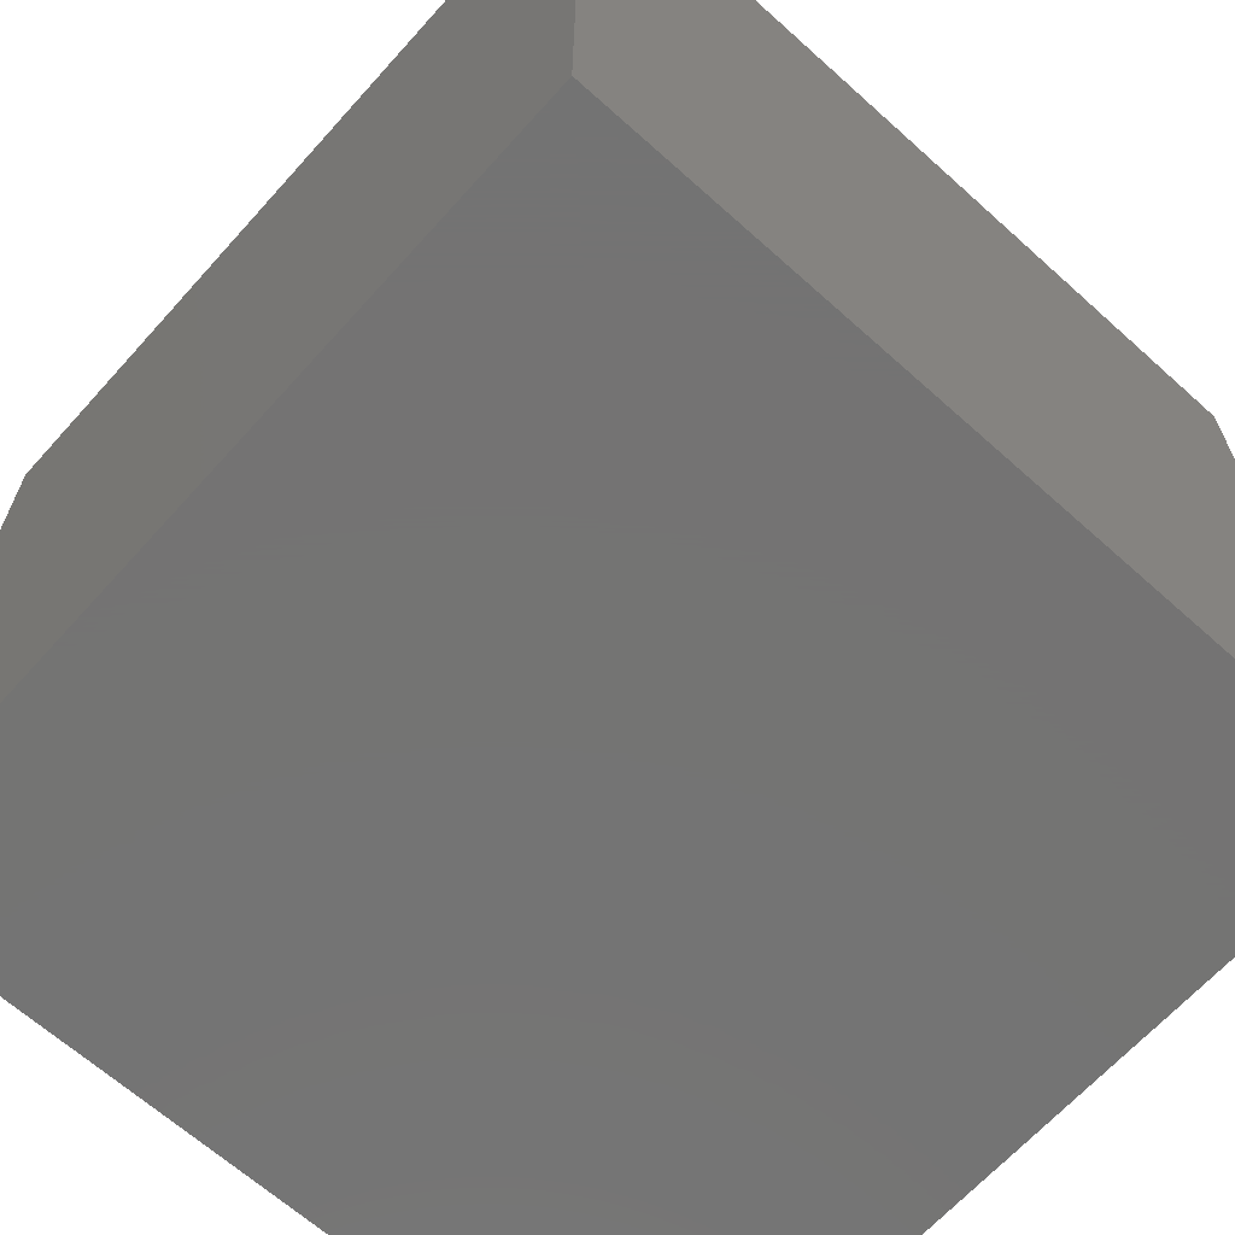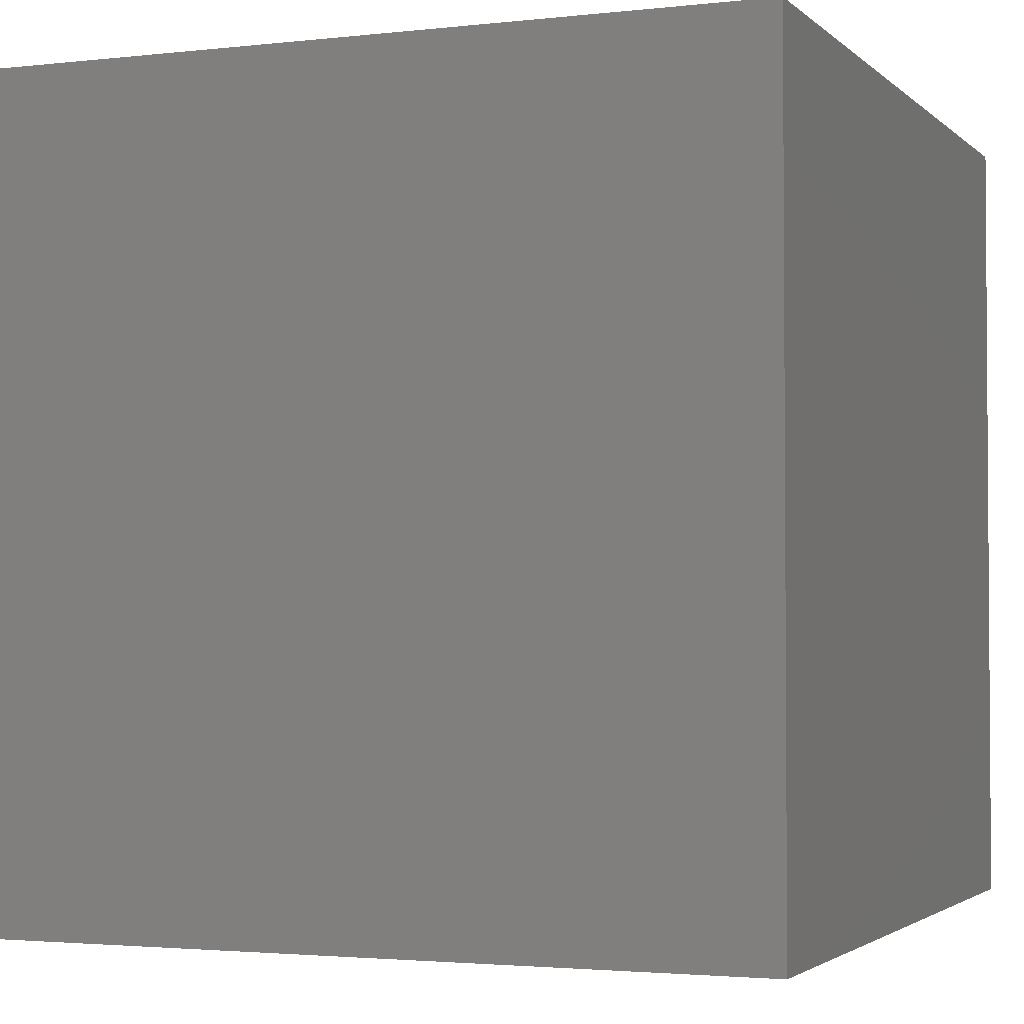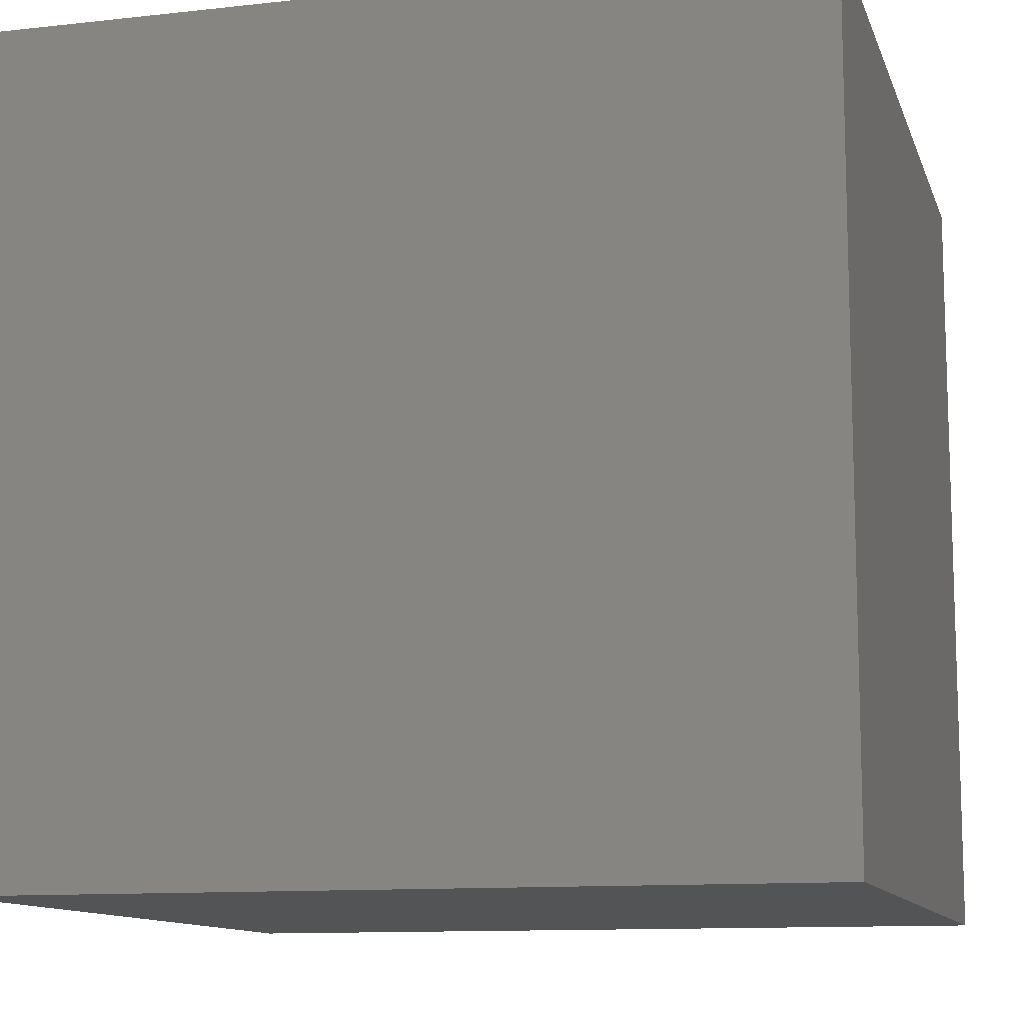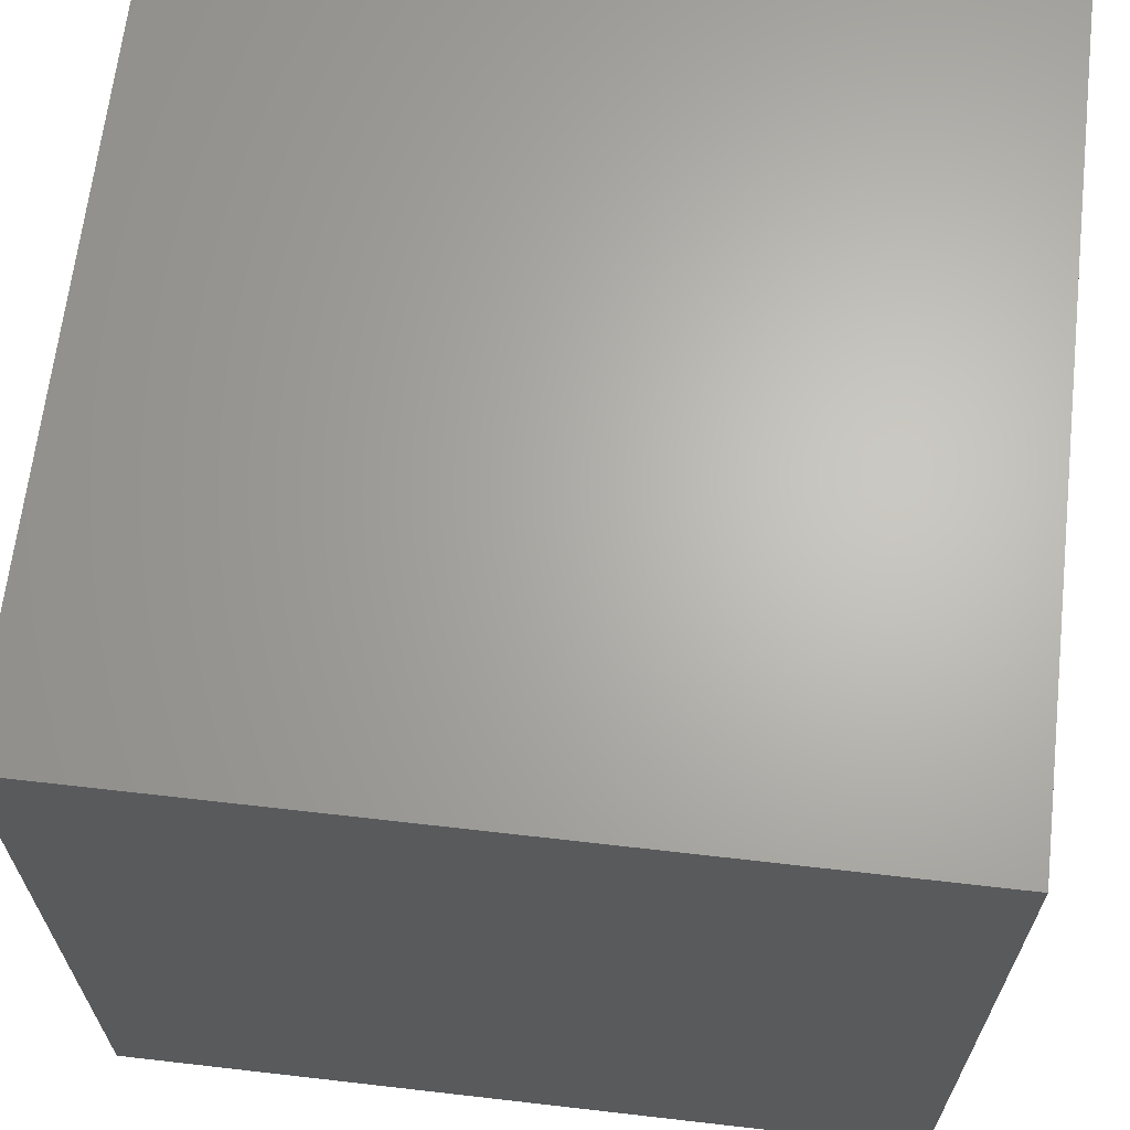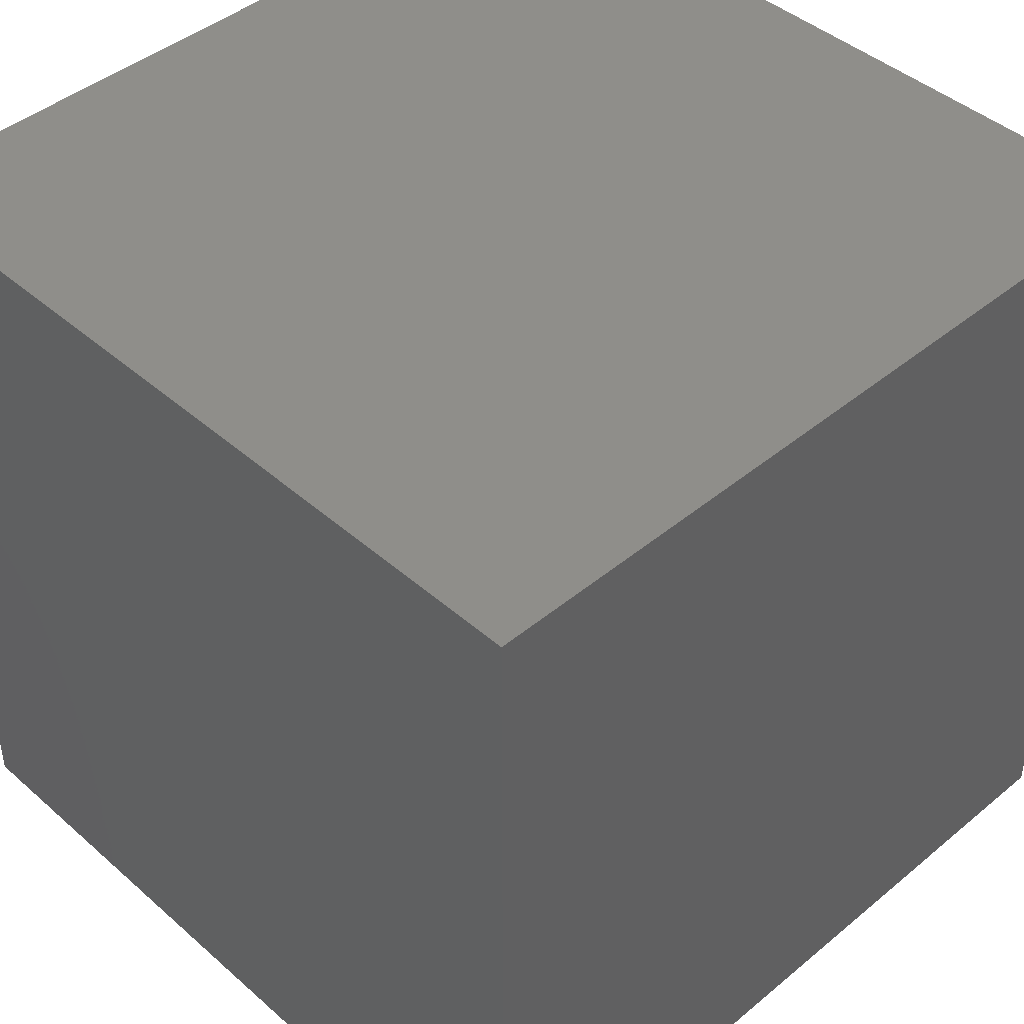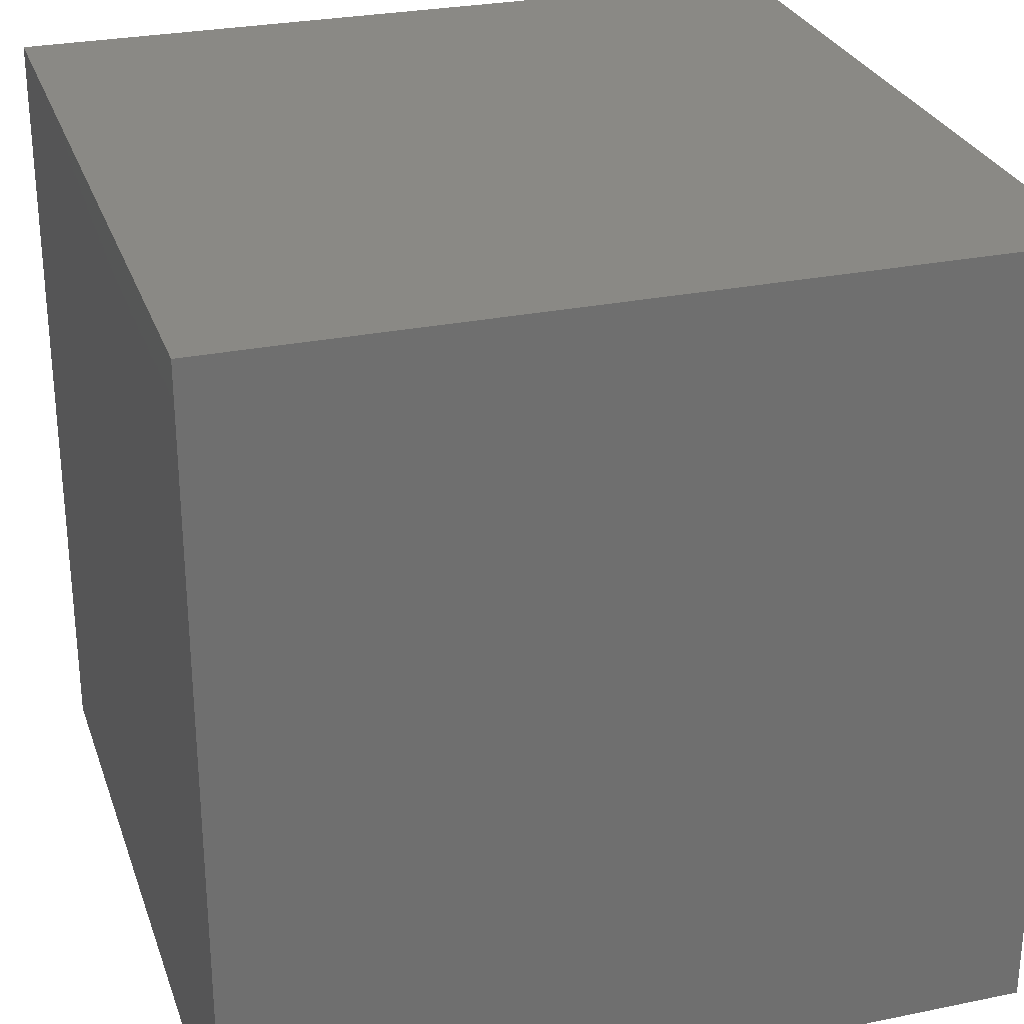
<metadata>
{"format":"stl","ext":"stl","renderer":"f3d","projection":"perspective","resolution":1024,"background":"white","views":[{"elev":-65.9,"azim":-132.0,"up":"+Y"},{"elev":-2.5,"azim":21.9,"up":"+Y"},{"elev":-11.4,"azim":-74.8,"up":"+Z"},{"elev":65.6,"azim":96.6,"up":"+Z"},{"elev":43.7,"azim":45.8,"up":"+Z"},{"elev":28.0,"azim":72.7,"up":"+Z"}]}
</metadata>
<code>
# stl→obj: 8 verts, 12 faces
v 1 0 -5
v 0 0 -5
v 1 -1 -5
v 0 -1 -5
v 1 -1 -6
v 0 -1 -6
v 1 0 -6
v 0 0 -6
f 1 2 3
f 3 2 4
f 5 6 7
f 7 6 8
f 4 6 3
f 3 6 5
f 2 8 4
f 4 8 6
f 1 7 2
f 2 7 8
f 3 5 1
f 1 5 7

</code>
